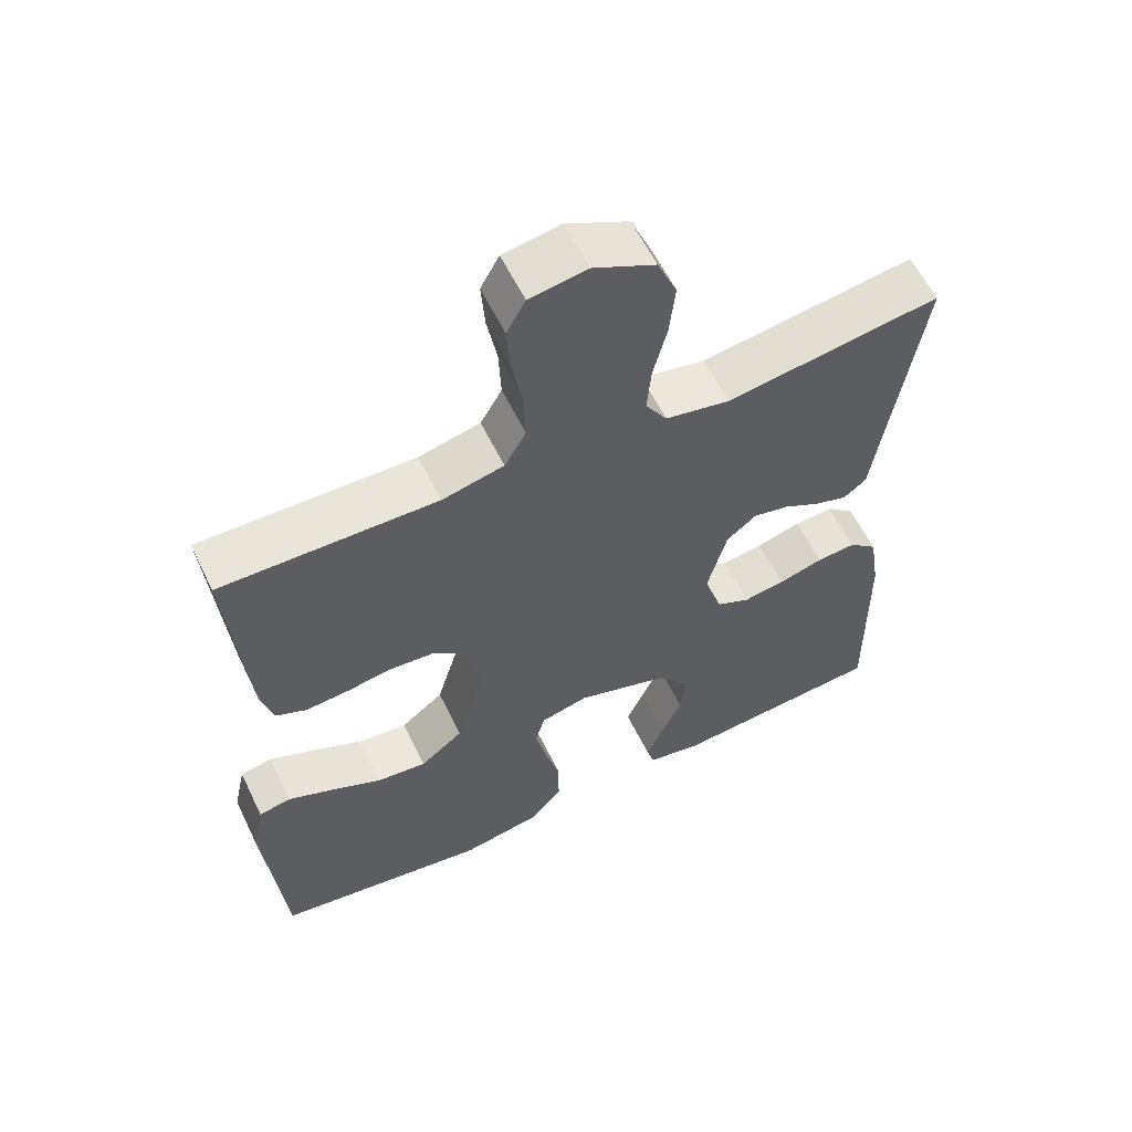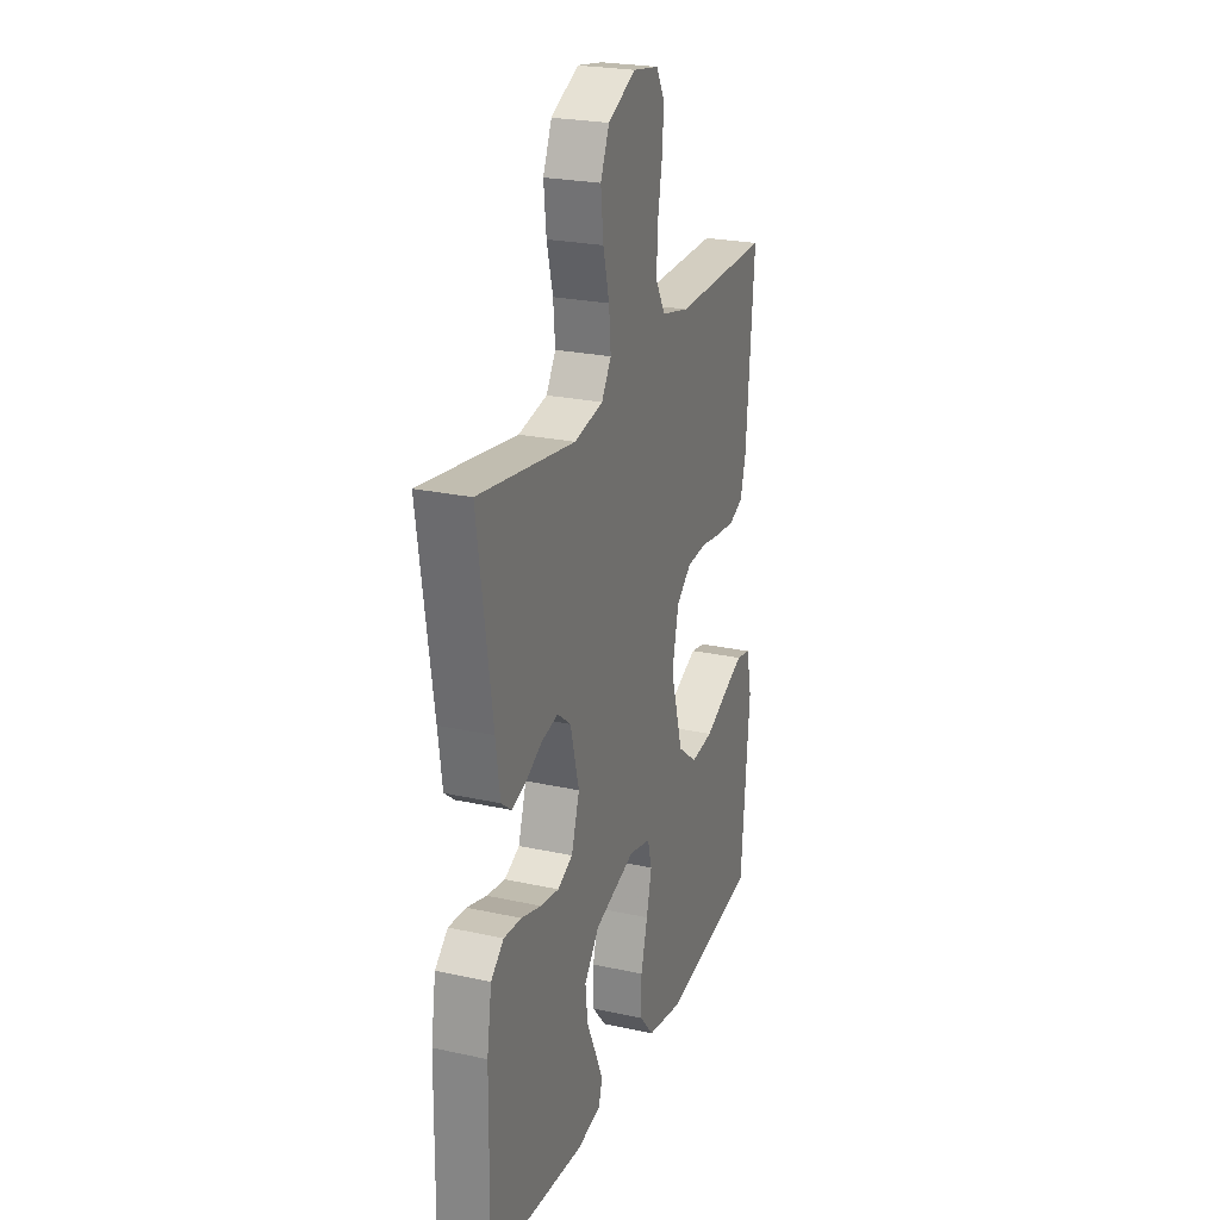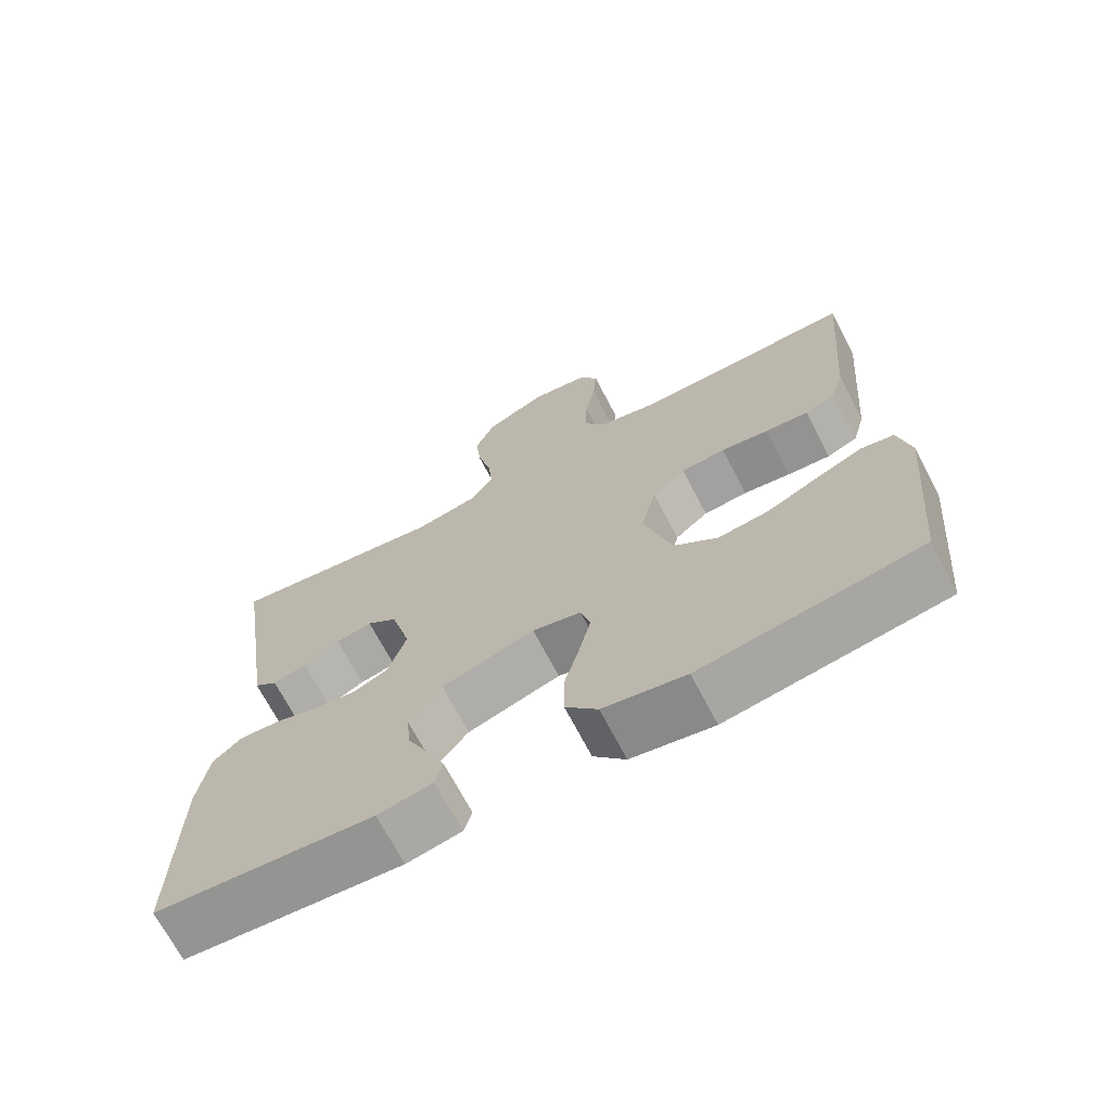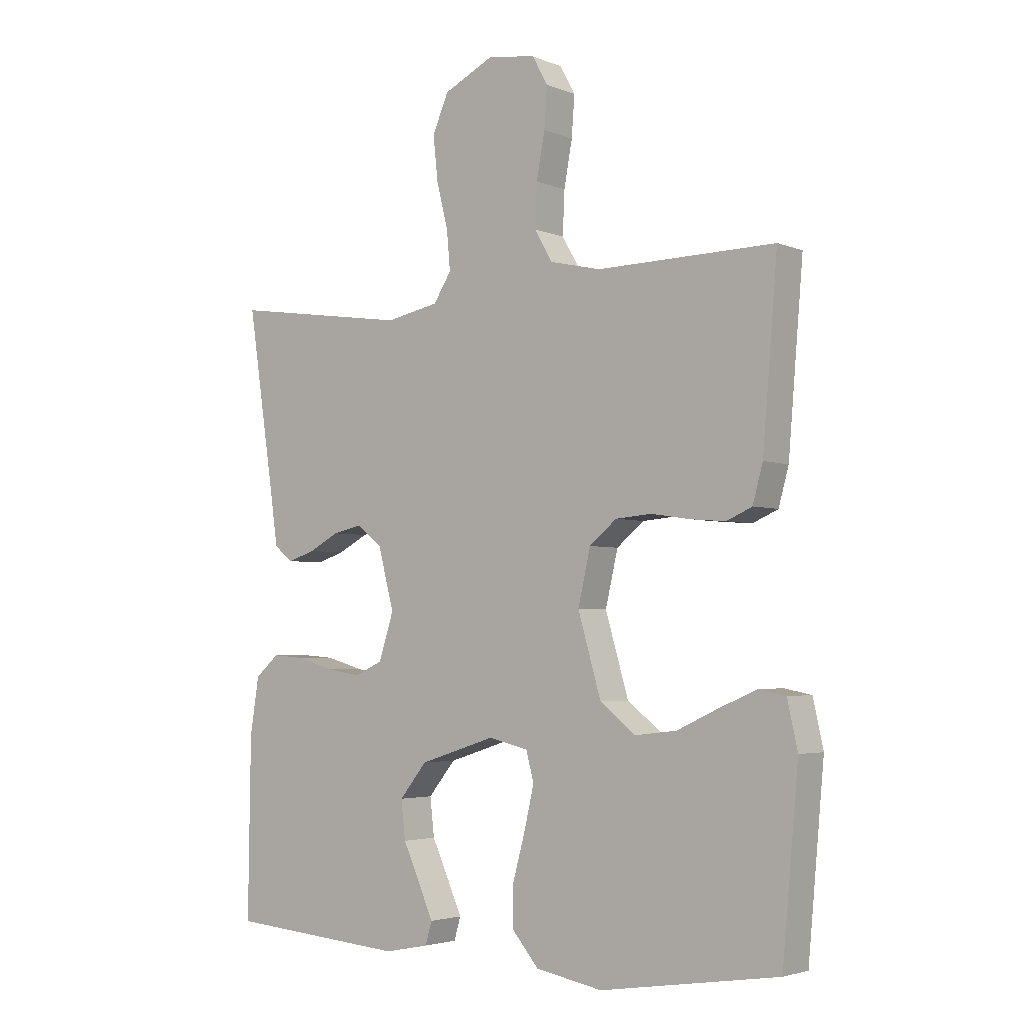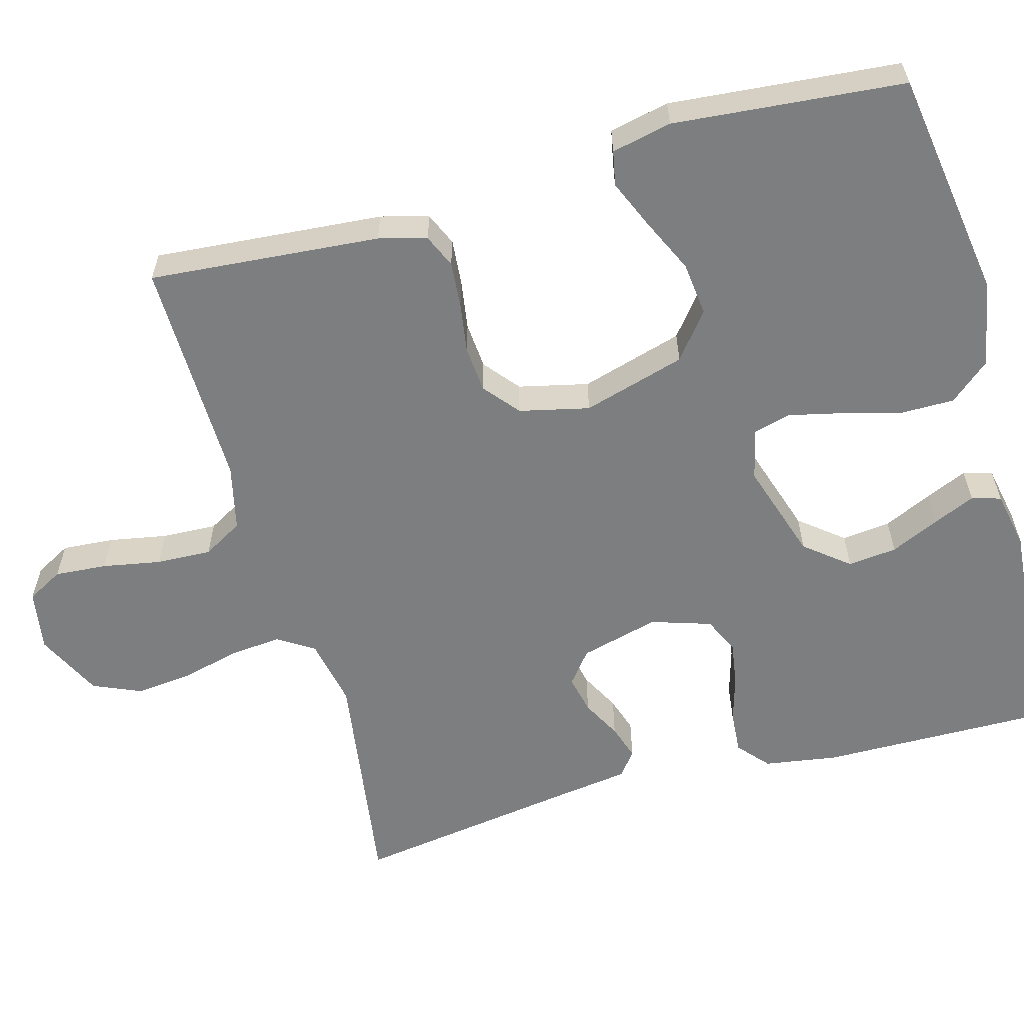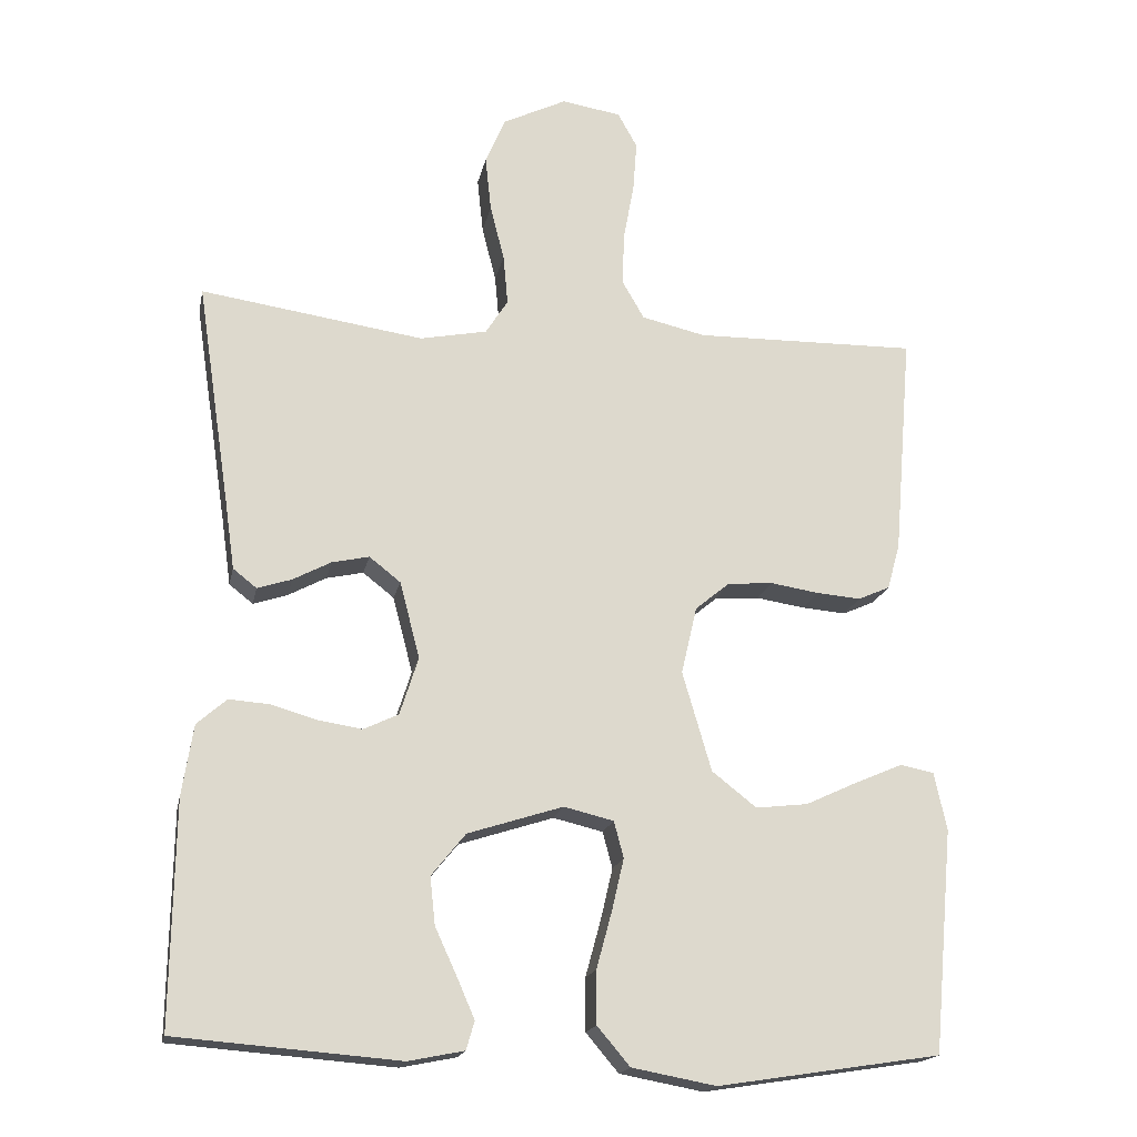
<metadata>
{"format":"obj","ext":"obj","renderer":"f3d","projection":"perspective","resolution":1024,"background":"white","views":[{"elev":59.2,"azim":154.2,"up":"+Z"},{"elev":24.2,"azim":-70.0,"up":"+Z"},{"elev":-69.7,"azim":27.6,"up":"+Z"},{"elev":-3.5,"azim":37.4,"up":"+Z"},{"elev":-59.3,"azim":105.5,"up":"+Y"},{"elev":-18.1,"azim":-11.3,"up":"+Z"}]}
</metadata>
<code>
v -0.5 0.07 -0.5
v -0.496 0.07 -0.2
v -0.481 0.07 -0.104
v -0.441 0.07 -0.069
v -0.386 0.07 -0.073
v -0.324 0.07 -0.091
v -0.266 0.07 -0.1
v -0.219 0.07 -0.078
v -0.194 0.07 0
v -0.221 0.07 0.103
v -0.263 0.07 0.136
v -0.313 0.07 0.125
v -0.364 0.07 0.098
v -0.41 0.07 0.083
v -0.442 0.07 0.108
v -0.455 0.07 0.2
v -0.5 0.07 0.5
v -0.2 0.07 0.456
v -0.11 0.07 0.474
v -0.08 0.07 0.521
v -0.086 0.07 0.588
v -0.105 0.07 0.663
v -0.113 0.07 0.738
v -0.086 0.07 0.801
v 0 0.07 0.843
v 0.08 0.07 0.83
v 0.106 0.07 0.783
v 0.101 0.07 0.715
v 0.087 0.07 0.639
v 0.084 0.07 0.567
v 0.114 0.07 0.515
v 0.2 0.07 0.495
v 0.5 0.07 0.5
v 0.475 0.07 0.2
v 0.458 0.07 0.138
v 0.415 0.07 0.119
v 0.355 0.07 0.124
v 0.29 0.07 0.134
v 0.229 0.07 0.129
v 0.183 0.07 0.091
v 0.162 0.07 0
v 0.201 0.07 -0.134
v 0.261 0.07 -0.181
v 0.331 0.07 -0.173
v 0.402 0.07 -0.14
v 0.465 0.07 -0.113
v 0.51 0.07 -0.122
v 0.527 0.07 -0.2
v 0.5 0.07 -0.5
v 0.2 0.07 -0.546
v 0.087 0.07 -0.525
v 0.043 0.07 -0.473
v 0.043 0.07 -0.402
v 0.064 0.07 -0.325
v 0.08 0.07 -0.256
v 0.067 0.07 -0.207
v 0 0.07 -0.191
v -0.128 0.07 -0.232
v -0.174 0.07 -0.289
v -0.167 0.07 -0.353
v -0.138 0.07 -0.416
v -0.114 0.07 -0.471
v -0.125 0.07 -0.509
v -0.2 0.07 -0.524
v -0.5 0 -0.5
v -0.496 0 -0.2
v -0.481 0 -0.104
v -0.441 0 -0.069
v -0.386 0 -0.073
v -0.324 0 -0.091
v -0.266 0 -0.1
v -0.219 0 -0.078
v -0.194 0 0
v -0.221 0 0.103
v -0.263 0 0.136
v -0.313 0 0.125
v -0.364 0 0.098
v -0.41 0 0.083
v -0.442 0 0.108
v -0.455 0 0.2
v -0.5 0 0.5
v -0.2 0 0.456
v -0.11 0 0.474
v -0.08 0 0.521
v -0.086 0 0.588
v -0.105 0 0.663
v -0.113 0 0.738
v -0.086 0 0.801
v 0 0 0.843
v 0.08 0 0.83
v 0.106 0 0.783
v 0.101 0 0.715
v 0.087 0 0.639
v 0.084 0 0.567
v 0.114 0 0.515
v 0.2 0 0.495
v 0.5 0 0.5
v 0.475 0 0.2
v 0.458 0 0.138
v 0.415 0 0.119
v 0.355 0 0.124
v 0.29 0 0.134
v 0.229 0 0.129
v 0.183 0 0.091
v 0.162 0 0
v 0.201 0 -0.134
v 0.261 0 -0.181
v 0.331 0 -0.173
v 0.402 0 -0.14
v 0.465 0 -0.113
v 0.51 0 -0.122
v 0.527 0 -0.2
v 0.5 0 -0.5
v 0.2 0 -0.546
v 0.087 0 -0.525
v 0.043 0 -0.473
v 0.043 0 -0.402
v 0.064 0 -0.325
v 0.08 0 -0.256
v 0.067 0 -0.207
v 0 0 -0.191
v -0.128 0 -0.232
v -0.174 0 -0.289
v -0.167 0 -0.353
v -0.138 0 -0.416
v -0.114 0 -0.471
v -0.125 0 -0.509
v -0.2 0 -0.524
f 60 61 62 63
f 60 63 64 1
f 51 52 53 54
f 51 54 55
f 50 51 55
f 49 50 55 56
f 44 45 46 47
f 44 47 48 49
f 35 36 37 38
f 33 34 35 38
f 32 33 38 39
f 31 32 39 40
f 26 27 28 29
f 26 29 30
f 25 26 30
f 24 25 30
f 21 22 23 24
f 20 21 24 30
f 19 20 30 31
f 16 17 18
f 12 13 14 15
f 11 12 15 16
f 3 4 5 6
f 3 6 7
f 2 3 7
f 59 60 1 2
f 58 59 2 7
f 57 58 7 8
f 56 57 8 9
f 43 44 49 56
f 42 43 56 9
f 41 42 9 10
f 40 41 10 11
f 18 19 31 40
f 11 16 18 40
f 127 126 125 124
f 65 128 127 124
f 118 117 116 115
f 119 118 115
f 119 115 114
f 120 119 114 113
f 111 110 109 108
f 113 112 111 108
f 102 101 100 99
f 102 99 98 97
f 103 102 97 96
f 104 103 96 95
f 93 92 91 90
f 94 93 90
f 94 90 89
f 94 89 88
f 88 87 86 85
f 94 88 85 84
f 95 94 84 83
f 82 81 80
f 79 78 77 76
f 80 79 76 75
f 70 69 68 67
f 71 70 67
f 71 67 66
f 66 65 124 123
f 71 66 123 122
f 72 71 122 121
f 73 72 121 120
f 120 113 108 107
f 73 120 107 106
f 74 73 106 105
f 75 74 105 104
f 104 95 83 82
f 104 82 80 75
f 1 65 66 2
f 2 66 67 3
f 3 67 68 4
f 4 68 69 5
f 5 69 70 6
f 6 70 71 7
f 7 71 72 8
f 8 72 73 9
f 9 73 74 10
f 10 74 75 11
f 11 75 76 12
f 12 76 77 13
f 13 77 78 14
f 14 78 79 15
f 15 79 80 16
f 16 80 81 17
f 17 81 82 18
f 18 82 83 19
f 19 83 84 20
f 20 84 85 21
f 21 85 86 22
f 22 86 87 23
f 23 87 88 24
f 24 88 89 25
f 25 89 90 26
f 26 90 91 27
f 27 91 92 28
f 28 92 93 29
f 29 93 94 30
f 30 94 95 31
f 31 95 96 32
f 32 96 97 33
f 33 97 98 34
f 34 98 99 35
f 35 99 100 36
f 36 100 101 37
f 37 101 102 38
f 38 102 103 39
f 39 103 104 40
f 40 104 105 41
f 41 105 106 42
f 42 106 107 43
f 43 107 108 44
f 44 108 109 45
f 45 109 110 46
f 46 110 111 47
f 47 111 112 48
f 48 112 113 49
f 49 113 114 50
f 50 114 115 51
f 51 115 116 52
f 52 116 117 53
f 53 117 118 54
f 54 118 119 55
f 55 119 120 56
f 56 120 121 57
f 57 121 122 58
f 58 122 123 59
f 59 123 124 60
f 60 124 125 61
f 61 125 126 62
f 62 126 127 63
f 63 127 128 64
f 64 128 65 1

</code>
